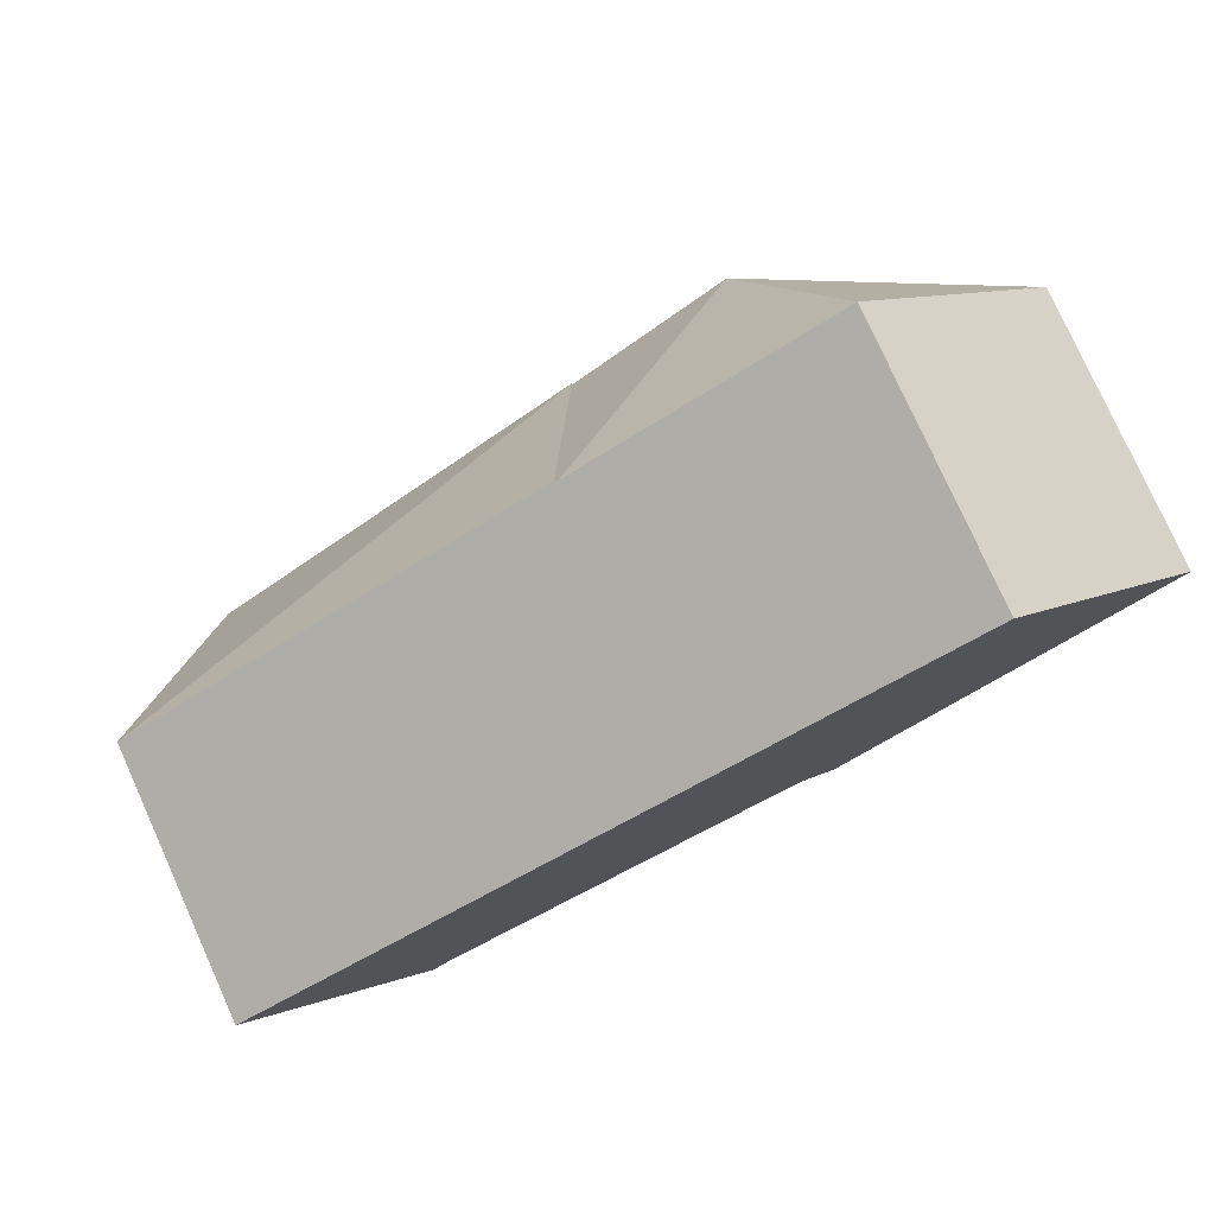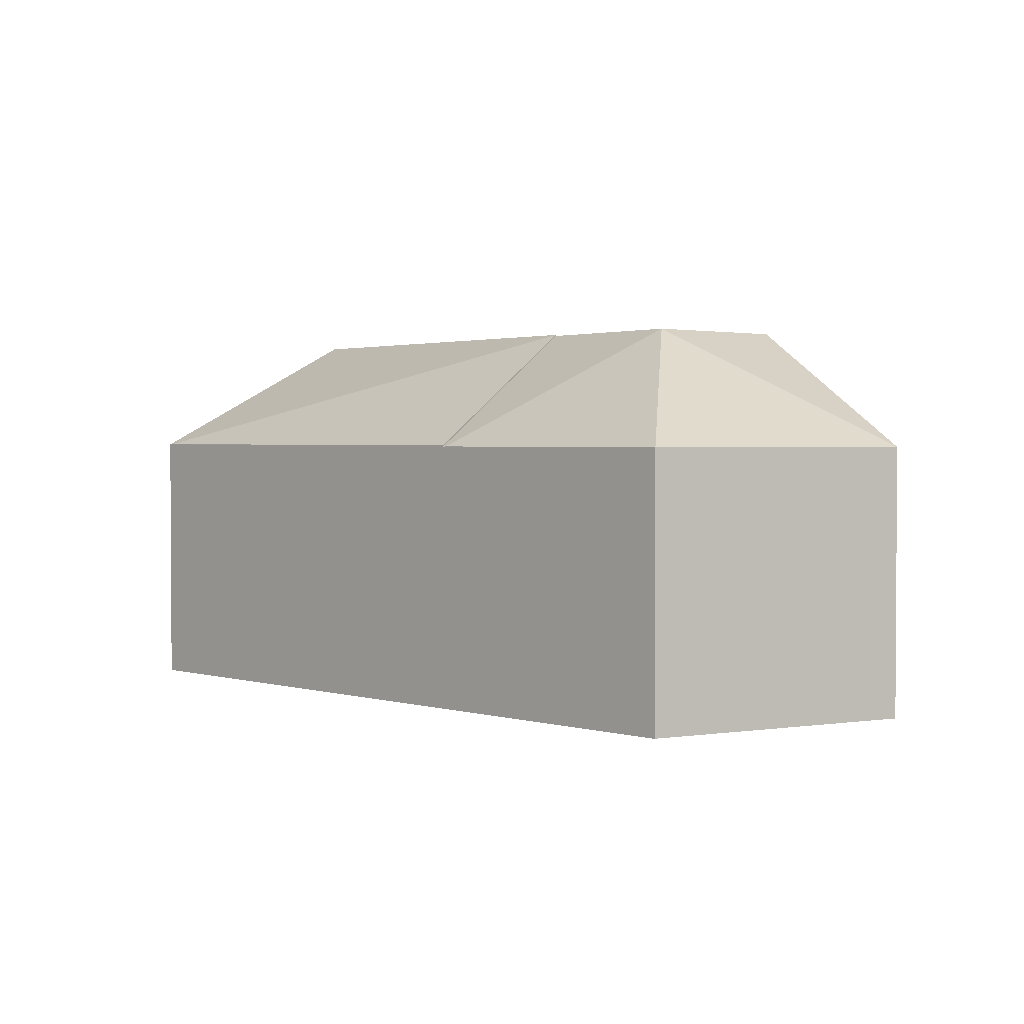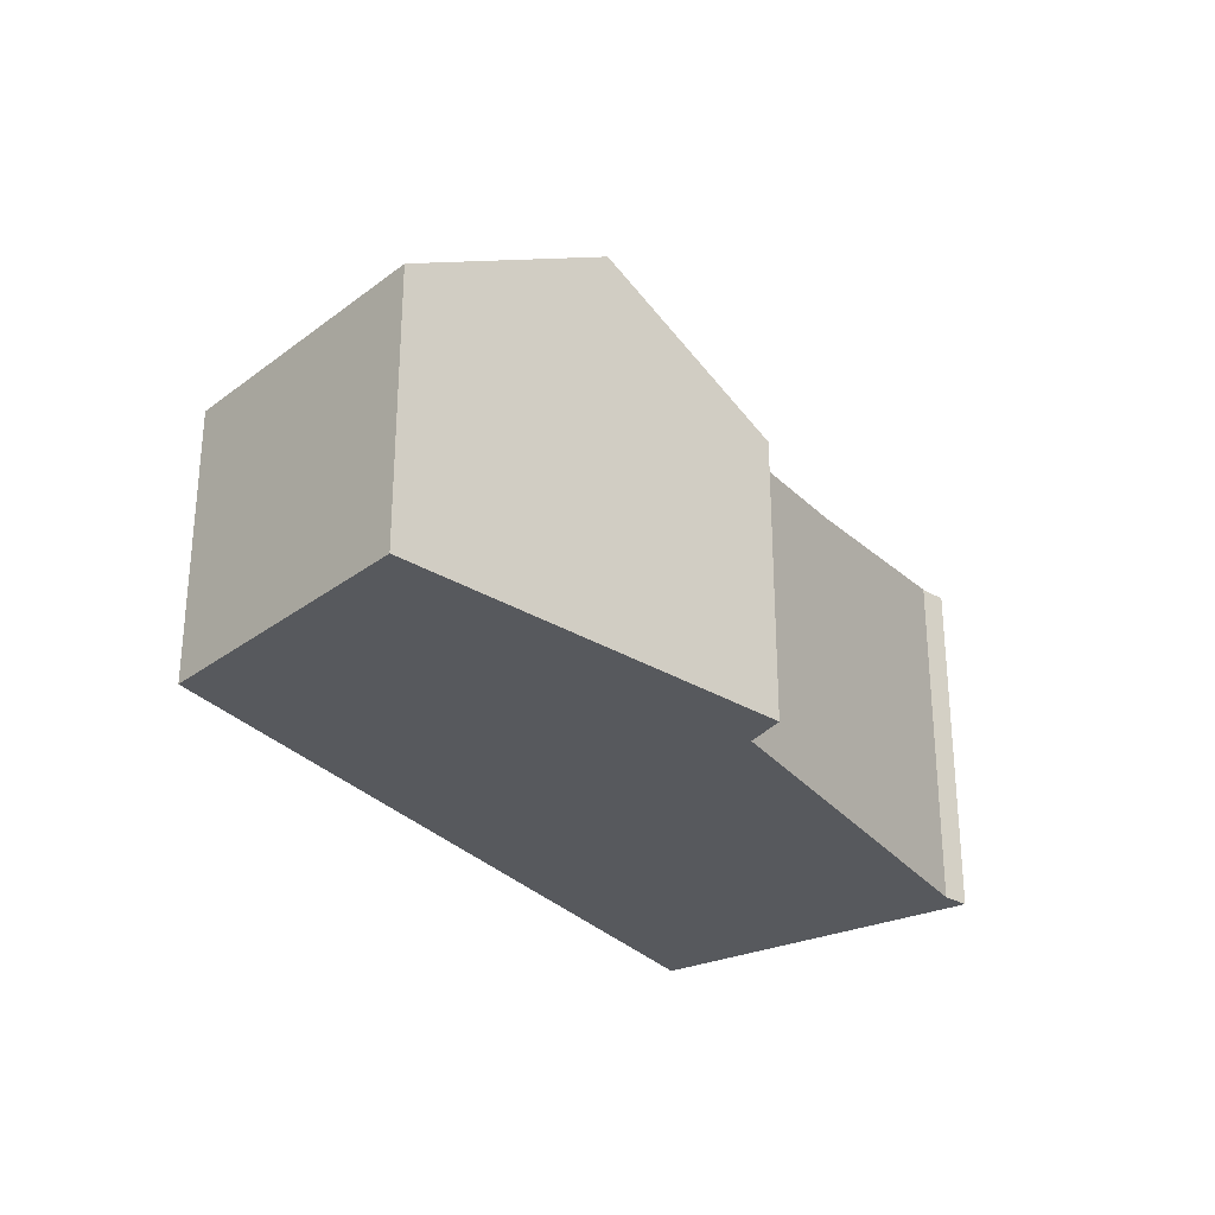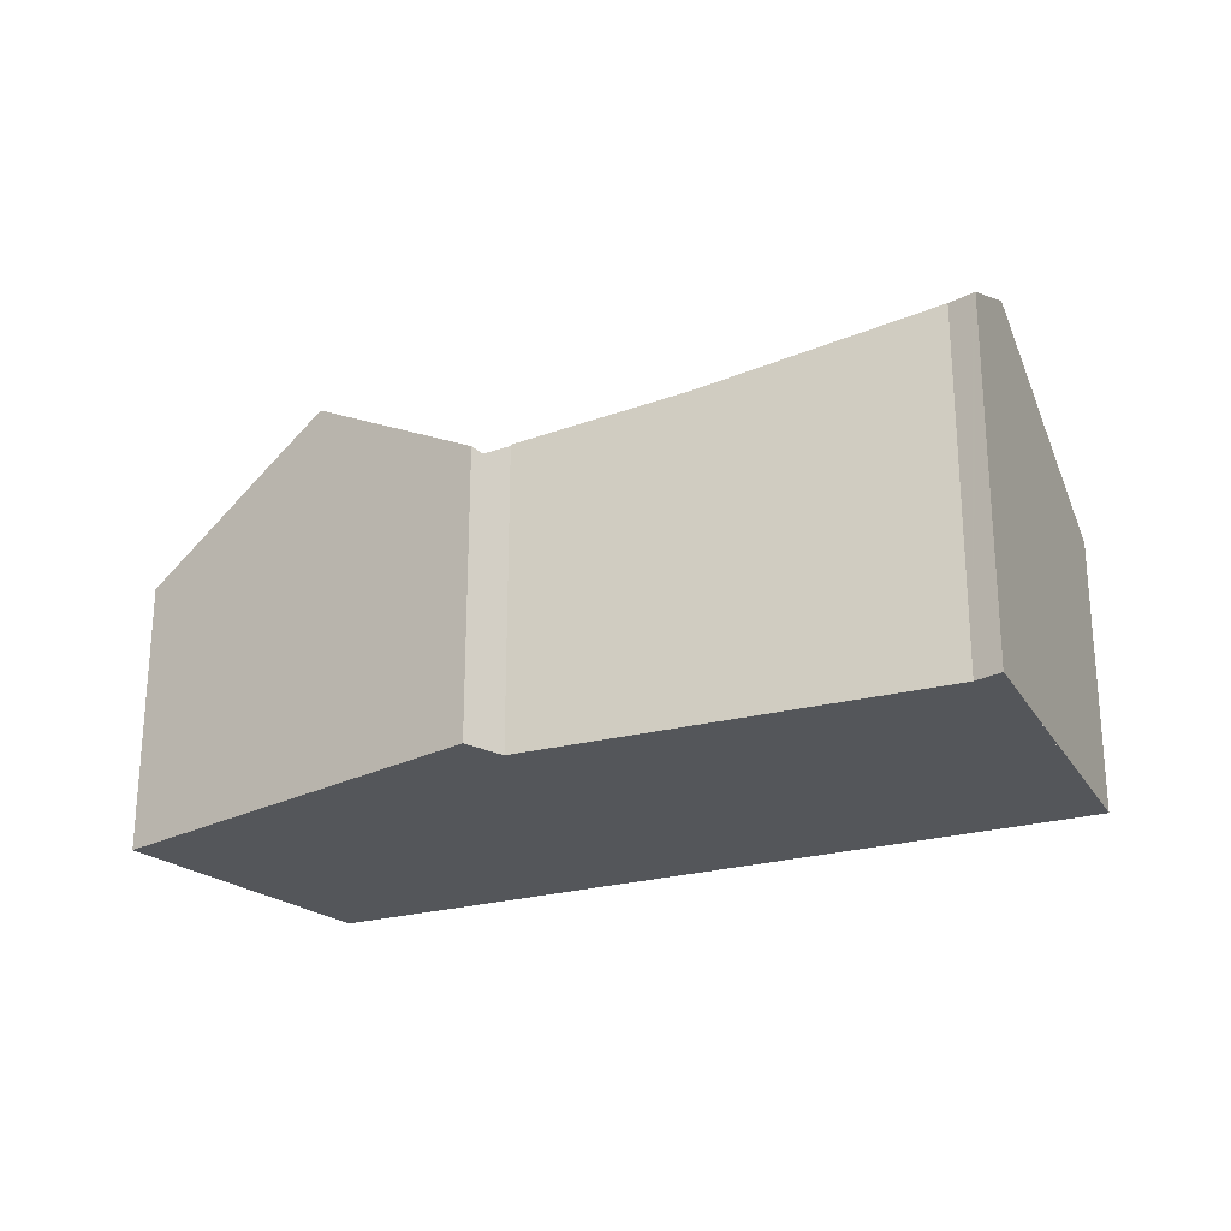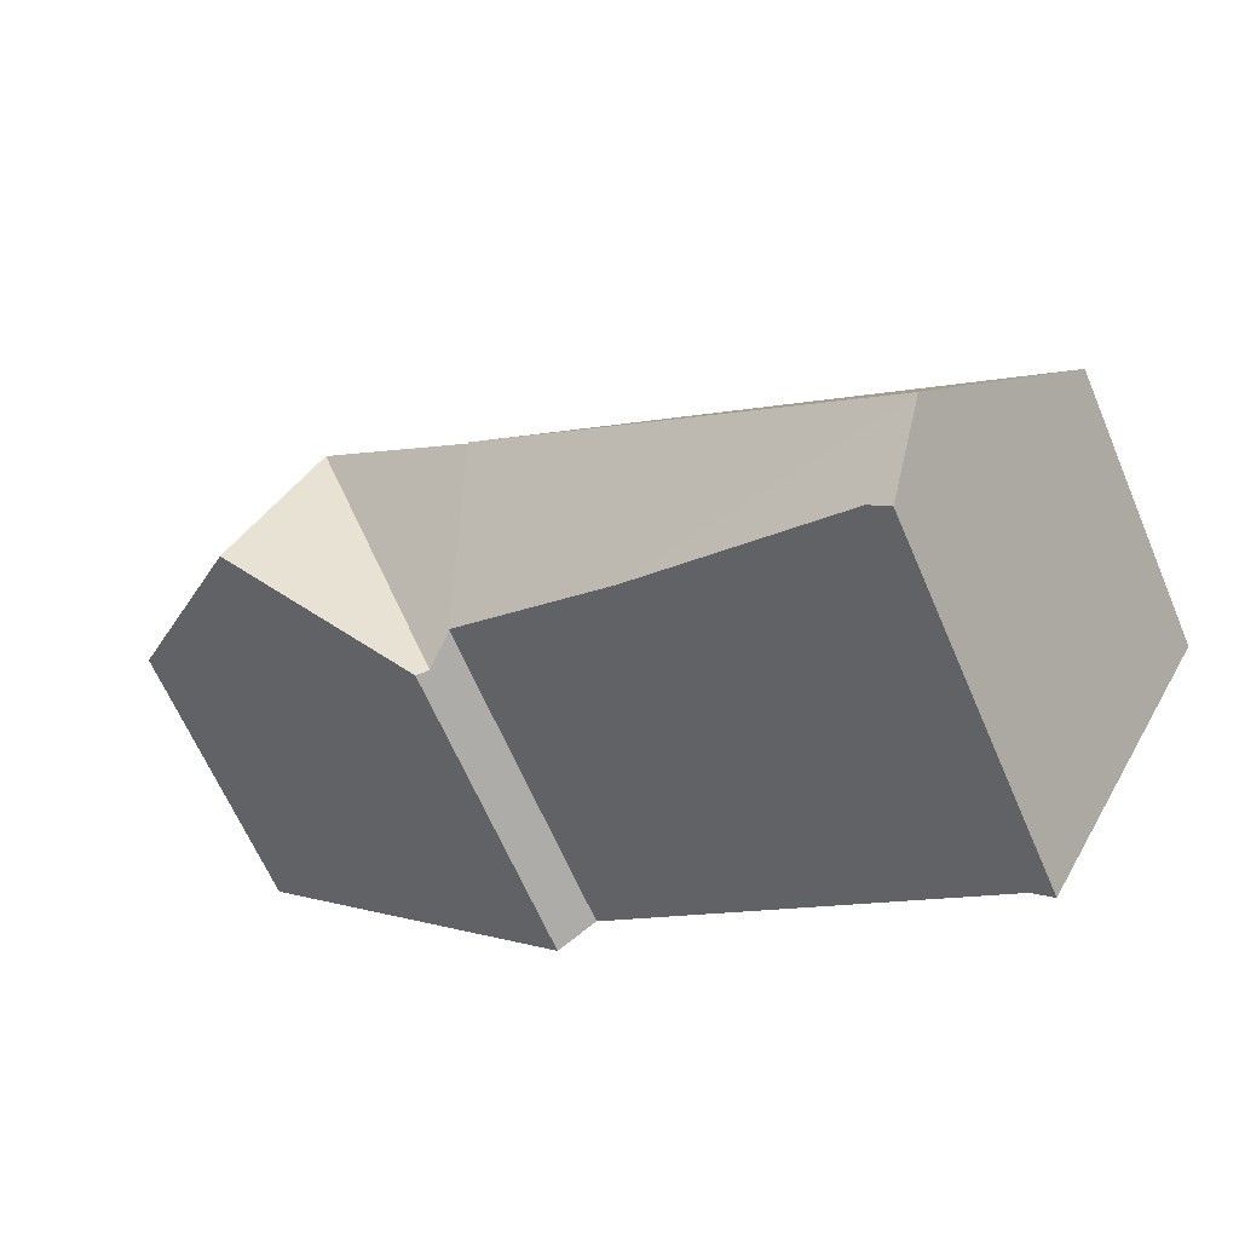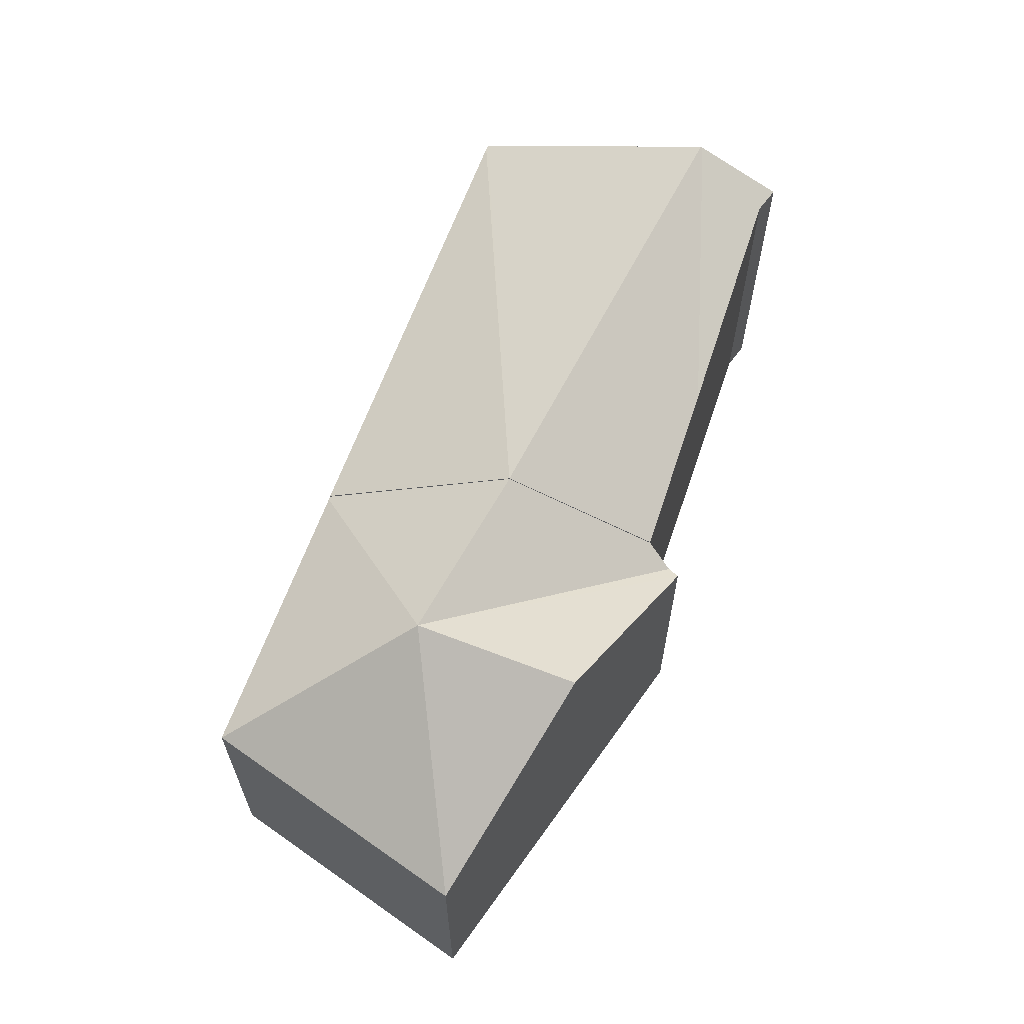
<metadata>
{"format":"obj","ext":"obj","renderer":"f3d","projection":"perspective","resolution":1024,"background":"white","views":[{"elev":78.2,"azim":-24.3,"up":"+Z"},{"elev":2.1,"azim":17.1,"up":"+Y"},{"elev":-29.4,"azim":93.8,"up":"+Y"},{"elev":-25.2,"azim":175.2,"up":"+Y"},{"elev":-64.5,"azim":-156.8,"up":"+Z"},{"elev":64.7,"azim":81.3,"up":"+Y"}]}
</metadata>
<code>
v  16.33 9.99 4.166
v  17.44 6.903 9.614
v  22.49 6.899 4.403
v  16.13 6.903 8.894
v  10.99 6.903 6.06
v  22.14 7.169 4.062
v  18.45 9.99 0.499
v  14.85 7.23 -2.987
v  14.57 7.148 -2.801
v  13.94 7.622 -2.367
v  12.62 9.99 1.262
v  10.9 6.892 6.01
v  17.44 -5.887e-16 9.614
v  10.9 -3.68e-16 6.01
v  10.99 -3.711e-16 6.06
v  16.13 -5.446e-16 8.894
v  22.49 -2.696e-16 4.403
v  22.14 -2.487e-16 4.062
v  18.45 -3.055e-17 0.499
v  14.85 1.829e-16 -2.987
v  13.94 1.449e-16 -2.367
v  14.57 1.715e-16 -2.801
v  12.62 -7.728e-17 1.262
v  0.115 6.932 0.063
v  10.9 6.932 6.01
v  12.62 10.02 1.262
v  9.995 8.087 -4.406
v  13.94 7.659 -2.367
v  3.118 10.02 -5.657
v  3.14 9.991 -5.697
v  0 6.924 4.24e-16
v  4.711 8.934 -7.139
v  4.271 8.925 -7.588
v  4.214 8.924 -7.646
v  0 0 0
v  0.115 -3.858e-18 0.063
v  4.711 4.371e-16 -7.139
v  9.995 2.698e-16 -4.406
v  4.214 4.682e-16 -7.646
v  4.271 4.646e-16 -7.588
v  3.118 3.464e-16 -5.657
v  3.14 3.488e-16 -5.697
g defaultobject
f 1 2 3
f 1 4 2
f 4 1 5
f 6 1 3
f 1 6 7
f 8 1 7
f 1 8 9
f 10 1 9
f 1 10 11
f 12 1 11
f 1 12 5
f 12 4 5
f 4 12 2
f 2 12 13
f 13 12 14
f 13 14 15
f 13 15 16
f 13 3 2
f 3 13 17
f 17 6 3
f 6 17 7
f 7 17 8
f 8 17 18
f 8 18 19
f 8 19 20
f 20 9 8
f 9 21 10
f 21 9 20
f 21 20 22
f 10 12 11
f 12 10 21
f 12 21 14
f 14 21 23
f 16 17 13
f 17 16 15
f 17 15 18
f 18 15 19
f 19 15 14
f 19 14 23
f 19 23 20
f 20 23 21
f 20 21 22
f 24 25 26
f 27 26 28
f 26 27 29
f 29 27 30
f 31 26 29
f 26 31 24
f 27 32 30
f 33 30 32
f 34 30 33
f 31 25 24
f 25 31 35
f 25 35 14
f 14 35 36
f 14 26 25
f 26 14 28
f 28 14 21
f 21 14 23
f 21 27 28
f 27 21 32
f 32 21 37
f 37 21 38
f 37 33 32
f 33 37 34
f 34 37 39
f 39 37 40
f 30 31 29
f 31 30 34
f 31 34 39
f 31 39 41
f 31 41 35
f 41 39 42
f 41 36 35
f 39 37 42
f 37 39 40
f 36 23 14
f 23 36 42
f 23 42 21
f 21 42 37
f 21 37 38

</code>
